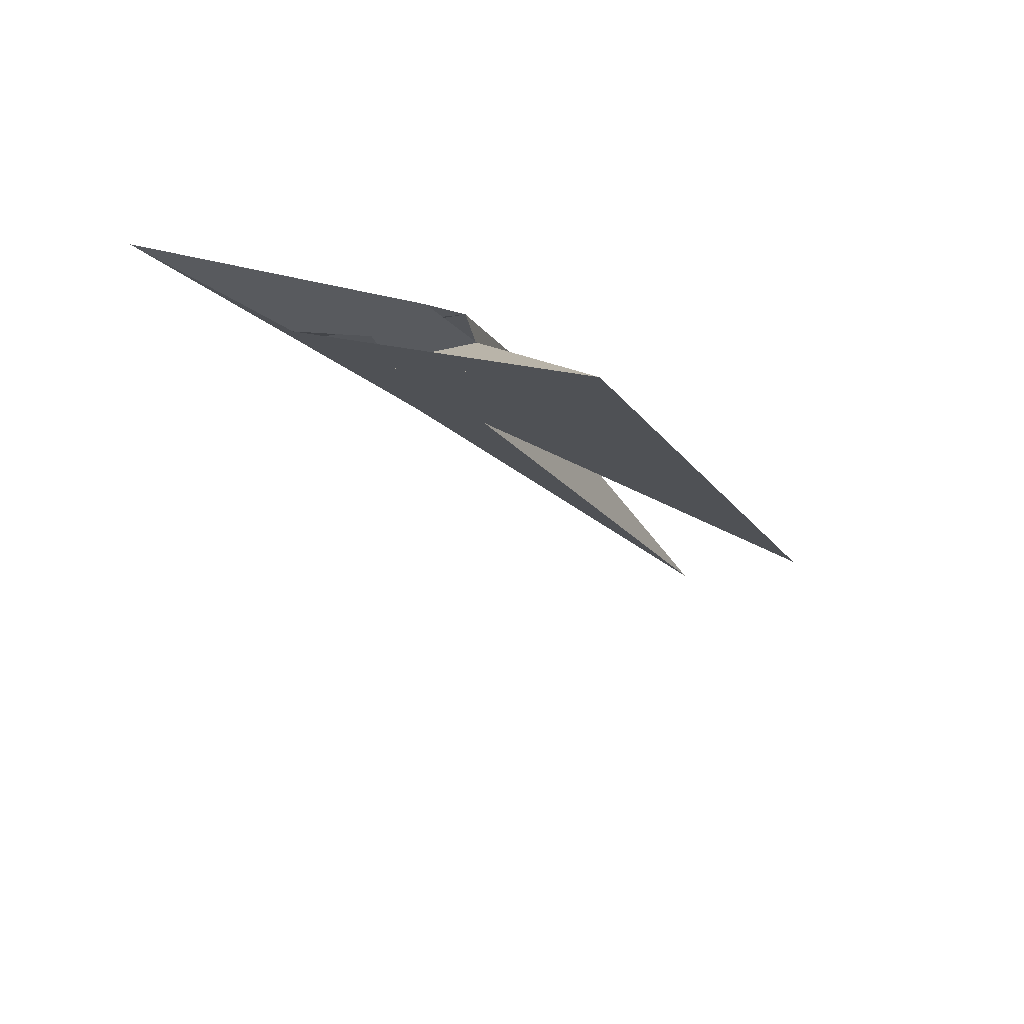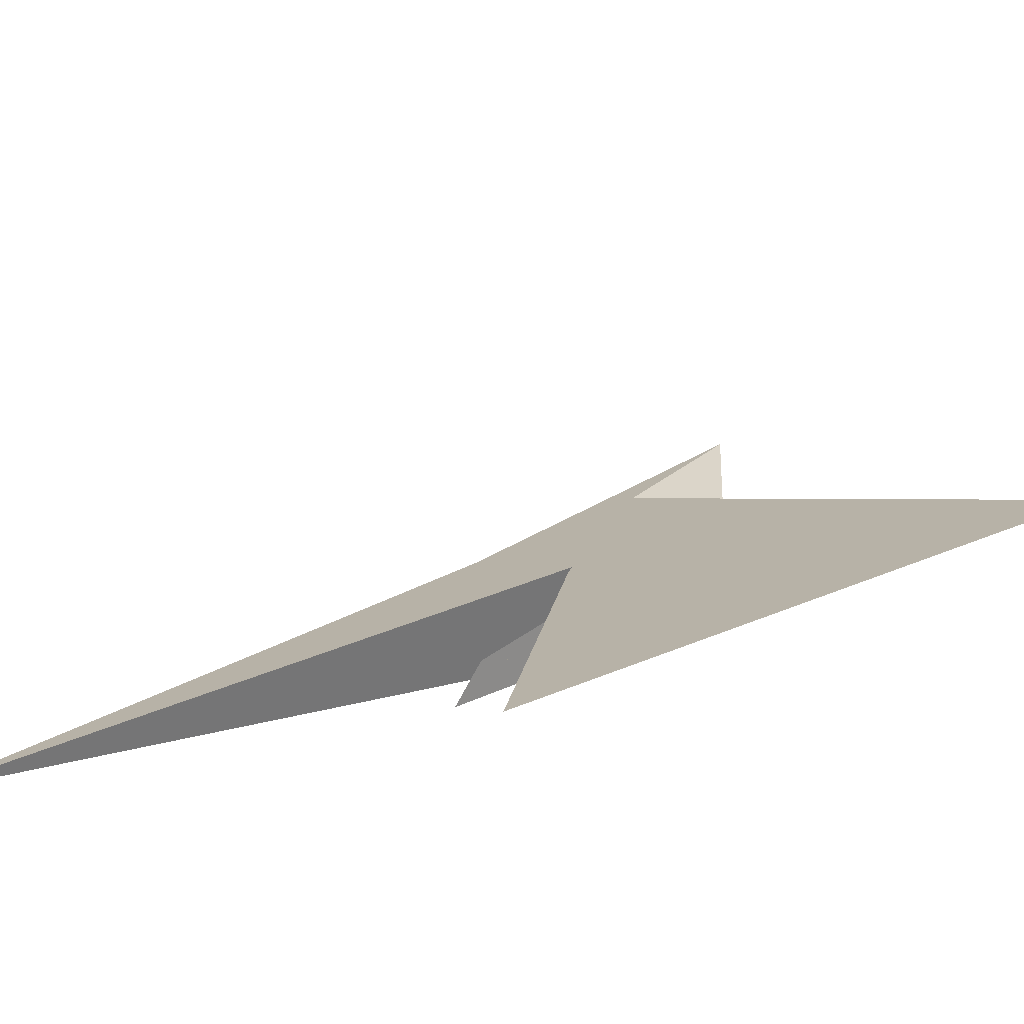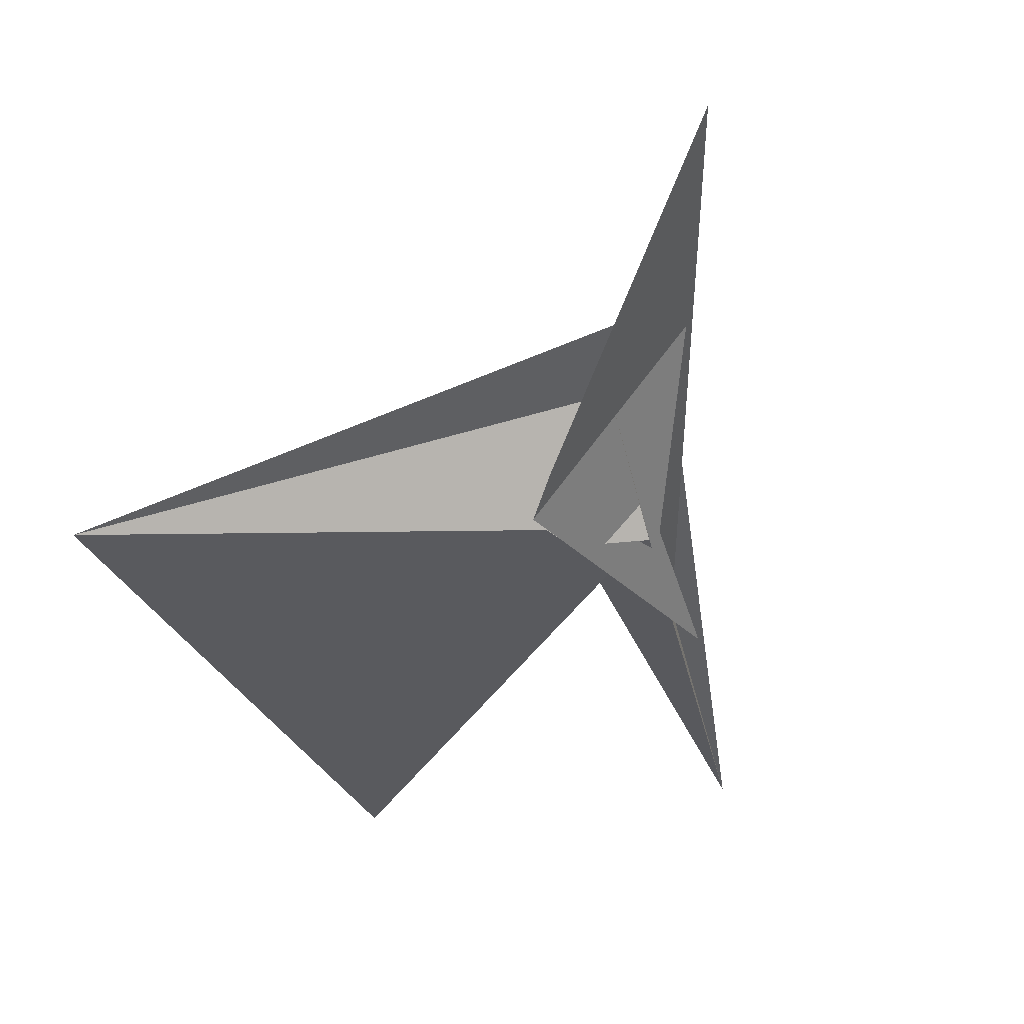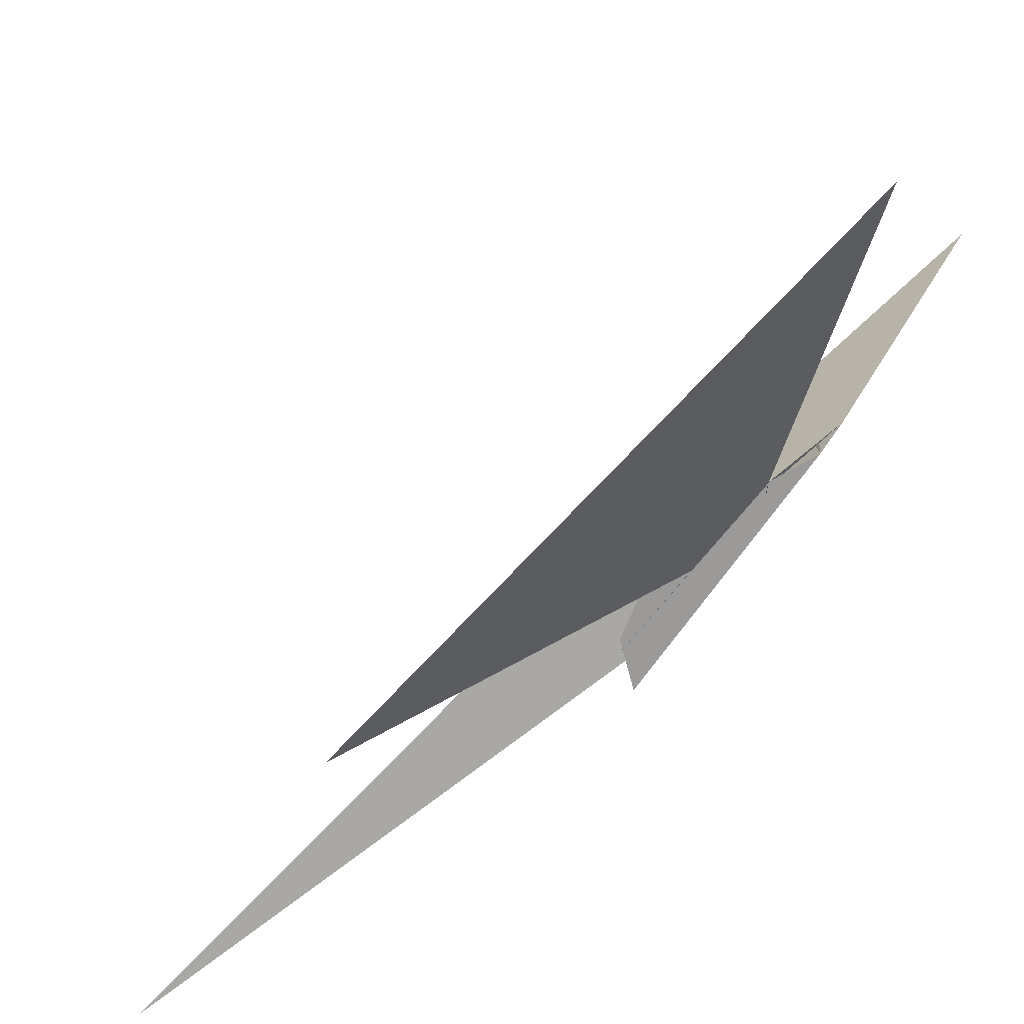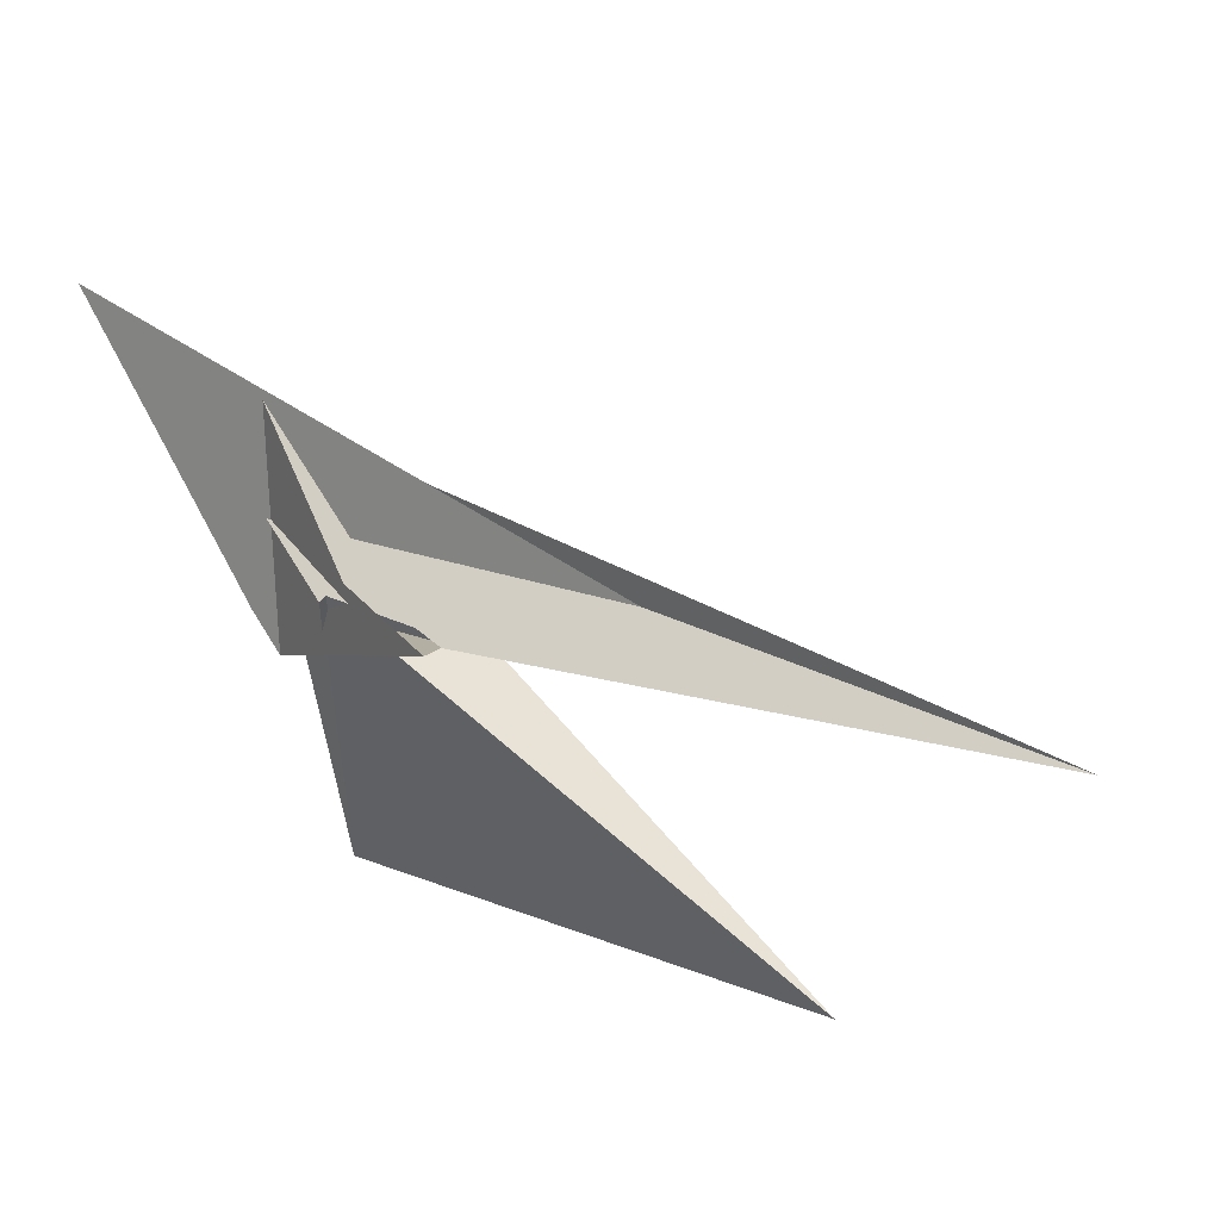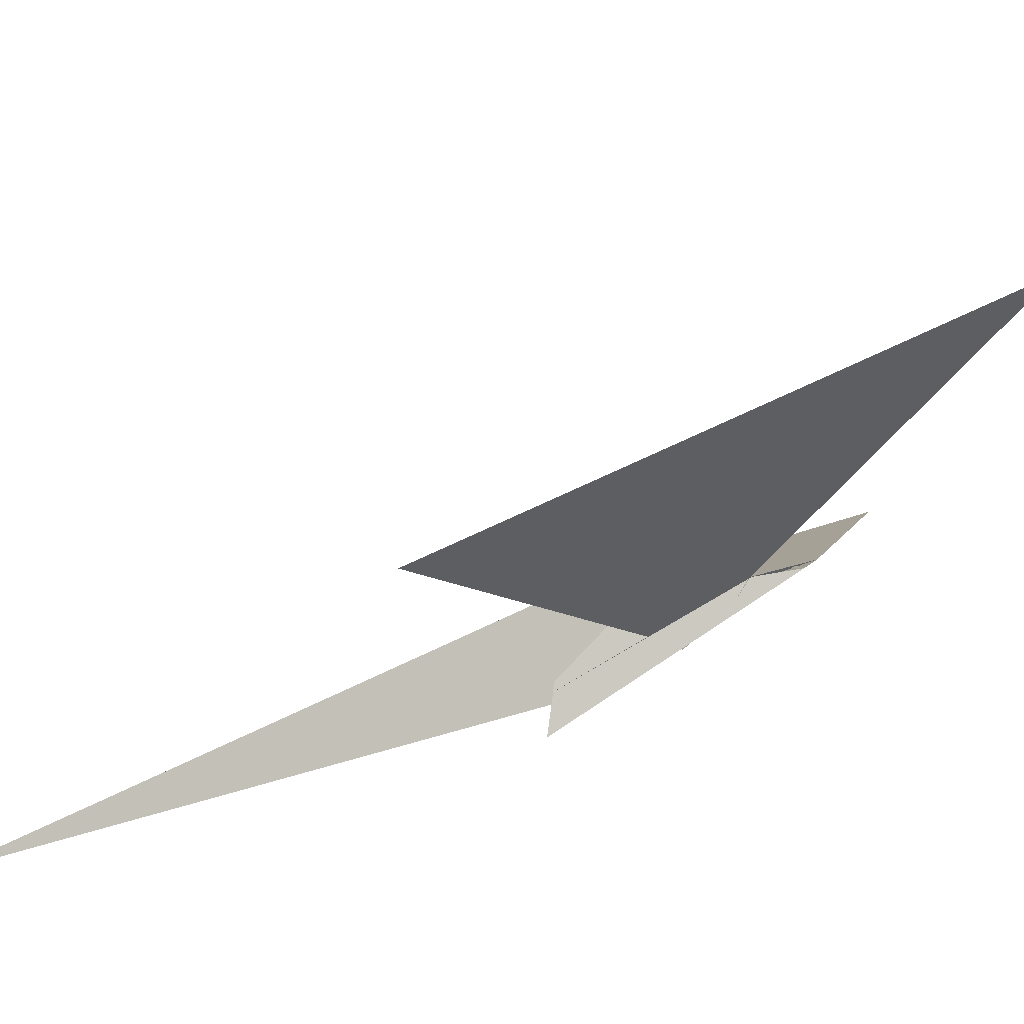
<metadata>
{"format":"obj","ext":"obj","renderer":"f3d","projection":"perspective","resolution":1024,"background":"white","views":[{"elev":51.1,"azim":-115.6,"up":"+Z"},{"elev":-33.5,"azim":-117.3,"up":"+Y"},{"elev":5.2,"azim":12.6,"up":"+Y"},{"elev":-33.5,"azim":-60.7,"up":"+Y"},{"elev":-29.9,"azim":128.1,"up":"+Y"},{"elev":-55.9,"azim":-89.6,"up":"+Y"}]}
</metadata>
<code>
v -12.32 -3.985 32.02
v -3.94 9.792 25.6
v 11.43 43.68 43.4
v 28 72.52 36.19
v -4.99 17.94 60.31
v -10.82 -14.07 -12.25
v -10.72 -14.94 -15.88
v 0.8707 10.79 -1.843
v 8.514 26.03 1.499
v 52.05 135.2 97.4
v -5.268 3.174 11.38
v 19 7.035 6.868
v 15.98 3.331 9.221
v -142 1.726 137.6
v -9.7 -5.681 29.85
v -5.011 -10.07 25.91
v 17.74 33.62 8.637
v 14.28 44.04 11.74
v -0.7891 6.187 22.93
v 18.86 -9.262 6.533
v -6.246 10.15 49.26
v 11.32 -6.957 9.806
v -12.45 1.562 53.43
v 28.32 -51.06 -46.76
v 17.36 -24.86 -11.78
v 34.52 69.09 23.5
v 16.08 -4.757 3.673
v 4.323 -25.86 -14.08
v 17.5 -44.07 -51.97
v 11.52 -20.45 -11.12
v 10.51 -14.46 -1.142
v -109.6 -134.3 -96.13
v 17.94 -7.027 4.758
v -20.74 -8.796 -22.2
v 18.58 -43.36 -45.02
v -34.82 12.01 24.43
v 10.71 18.31 2.253
v 11.2 15.99 1.519
v 7.039 6.883 -2.276
v -1.081 -10.43 -8.762
v 6.698 6.592 -1.689
v 7.588 -48.2 -112.5
v 8.093 -148.4 -256.7
v -21.19 14.26 11.38
f 1 2 11 8 6 7 9 3 4 10 5
f 1 2 19 15 16 20 13 12 17 18 14
f 3 4 26 25 24 23 21 22 27 12 13
f 1 5 21 22 33 29 28 30 31 32 14
f 6 7 34 36 16 15 23 24 35 29 28
f 6 8 39 38 37 17 18 26 25 30 28
f 7 9 37 17 12 27 41 40 31 32 34
f 5 10 42 38 39 41 40 19 15 23 21
f 2 11 44 43 35 24 25 30 31 40 19
f 3 9 37 38 42 43 35 29 33 20 13
f 4 10 42 43 44 36 34 32 14 18 26
f 8 11 44 36 16 20 33 22 27 41 39

</code>
